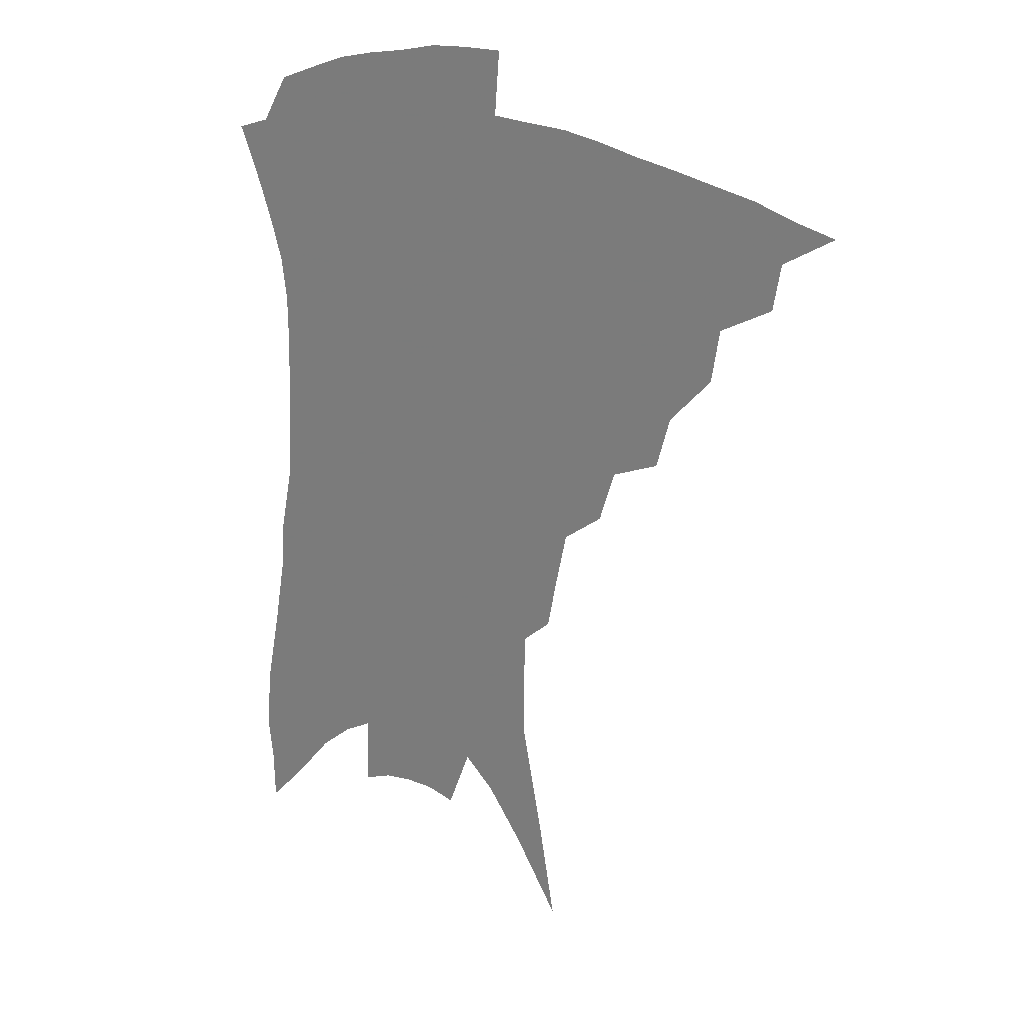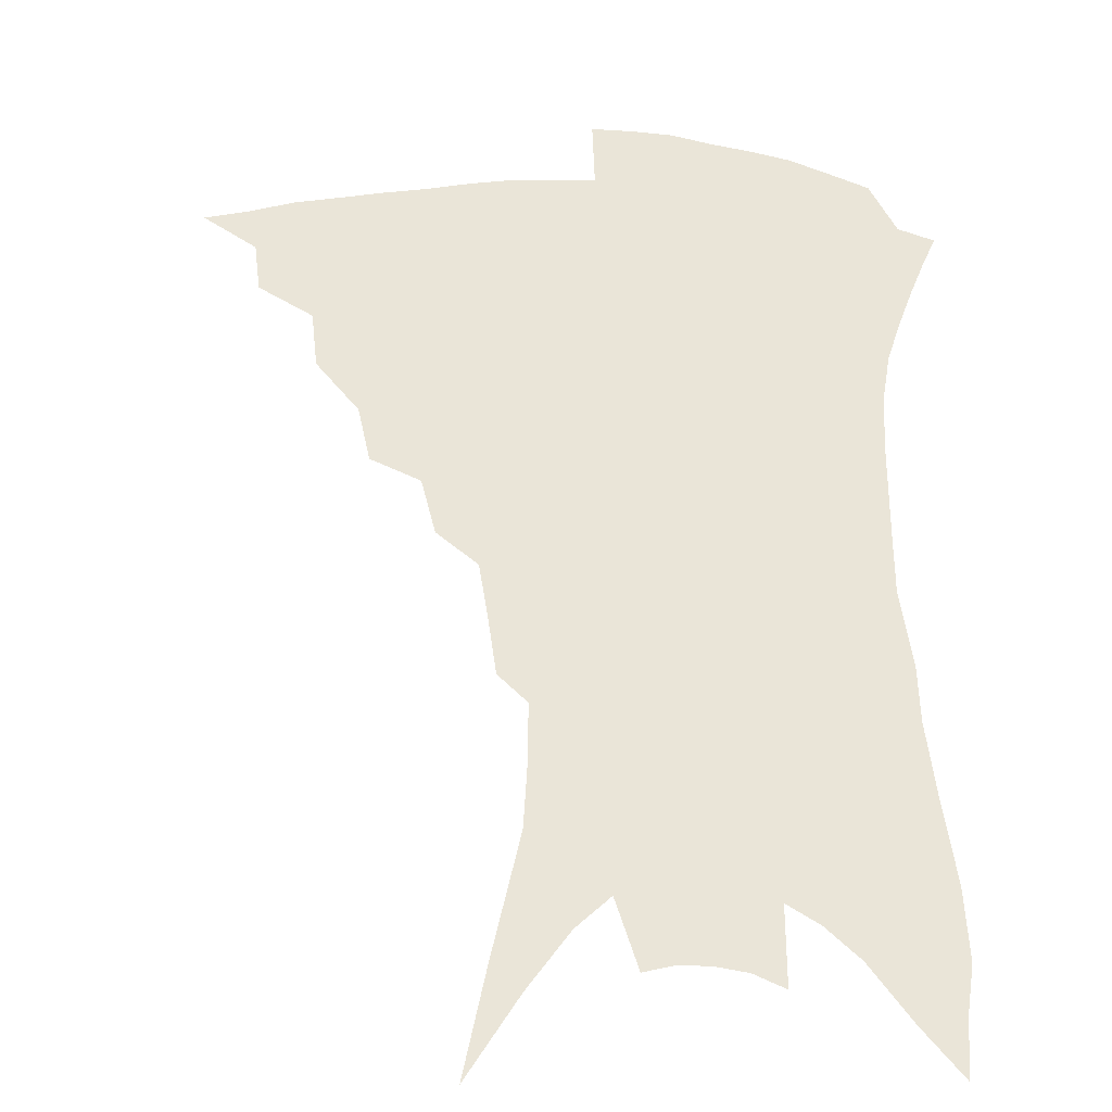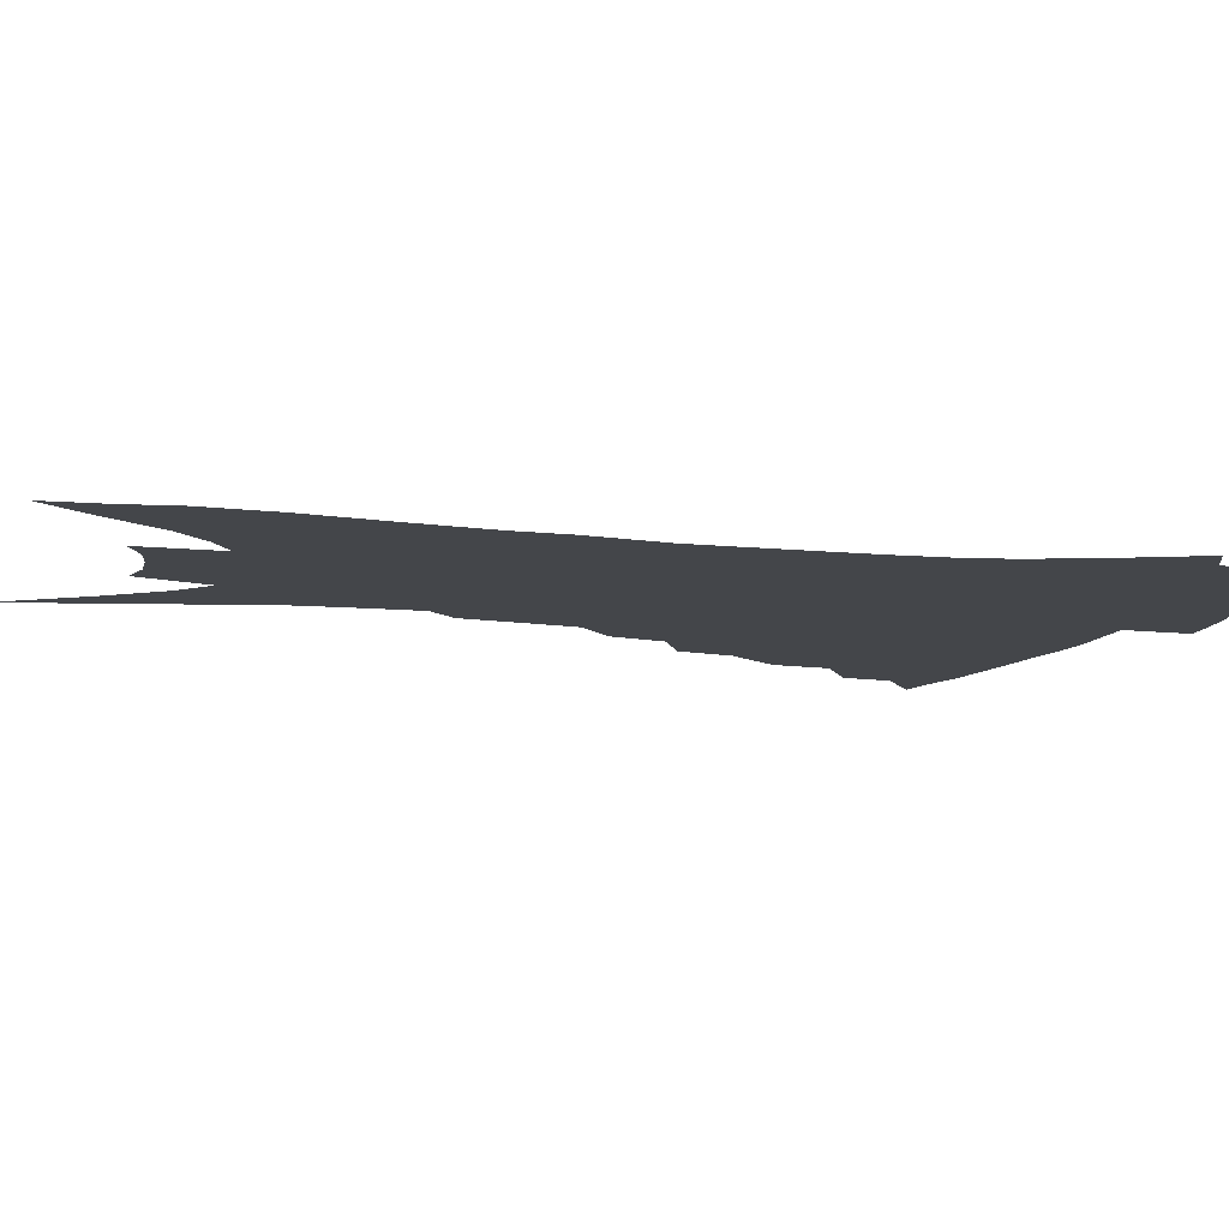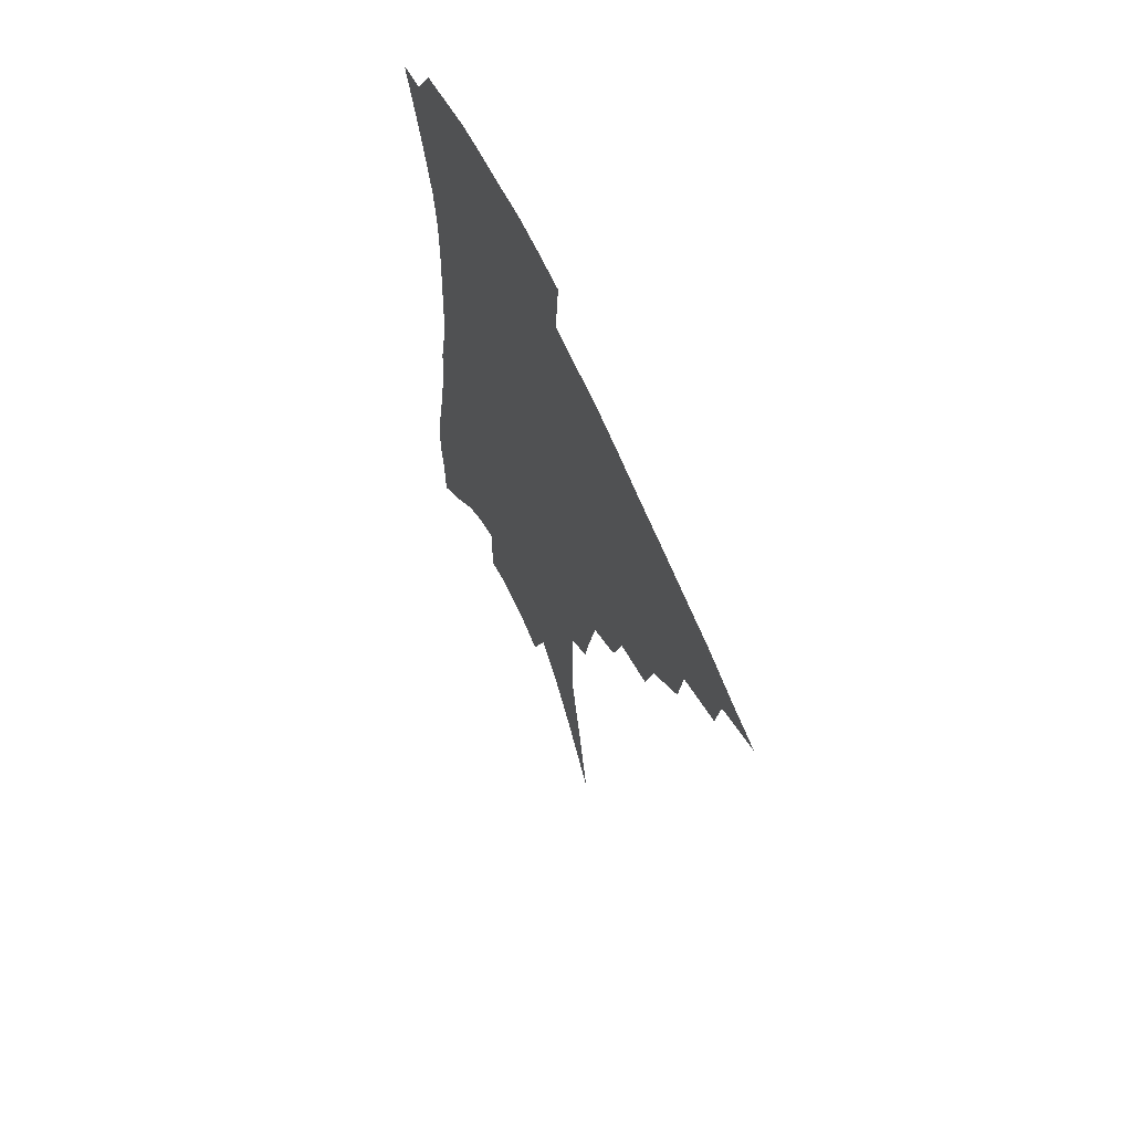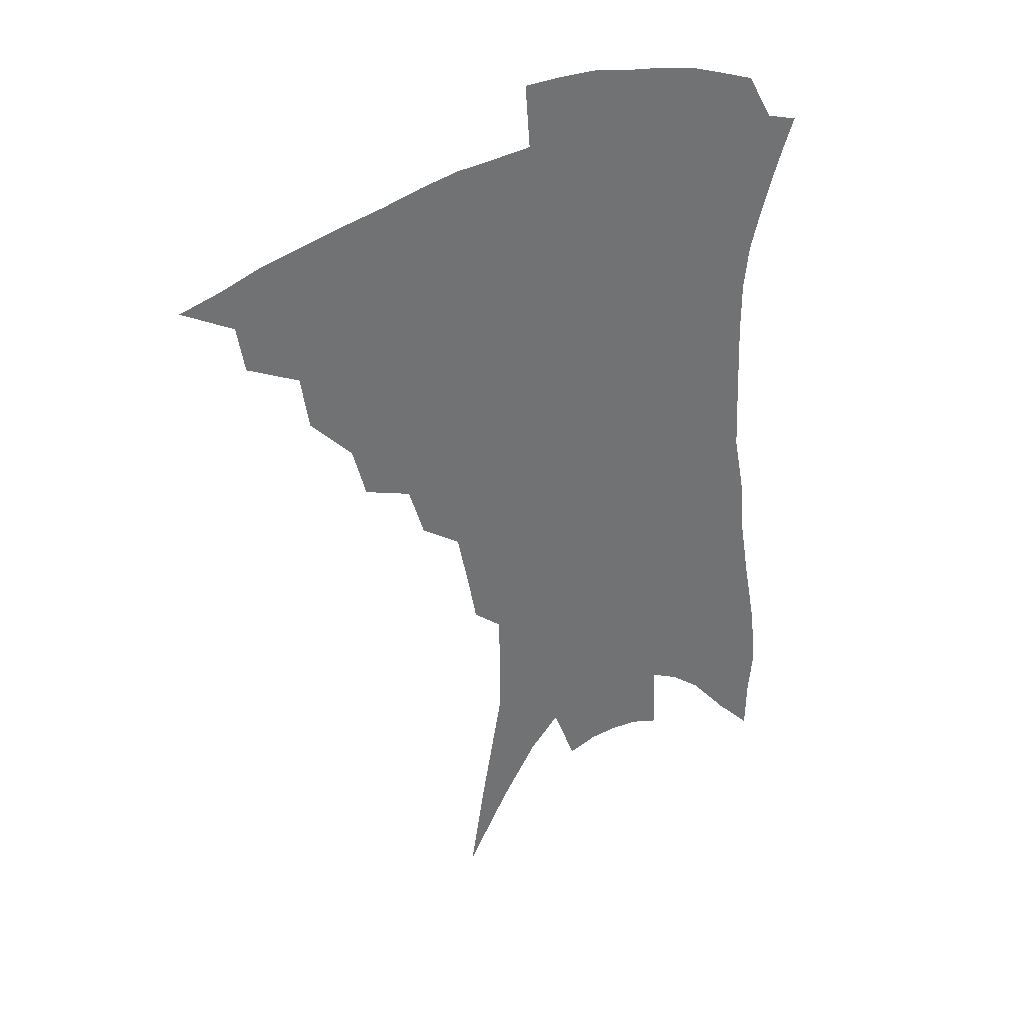
<metadata>
{"format":"obj","ext":"obj","renderer":"f3d","projection":"perspective","resolution":1024,"background":"white","views":[{"elev":25.2,"azim":-146.8,"up":"+Y"},{"elev":58.8,"azim":2.4,"up":"+Z"},{"elev":-9.6,"azim":76.9,"up":"+Z"},{"elev":65.6,"azim":-114.2,"up":"+Y"},{"elev":37.1,"azim":-32.7,"up":"+Y"}]}
</metadata>
<code>
v 446.9 372.9 0
v 467.7 345.1 0
v 465 361.3 0
v 461.5 376.2 0
v 488.9 315.8 0
v 486.1 334.5 0
v 483 350.4 0
v 479.4 364.9 0
v 475.9 380.4 0
v 508.7 280.3 0
v 503.9 298.7 0
v 503.4 324.7 0
v 500.4 340.2 0
v 496.9 354.1 0
v 493.5 368.5 0
v 490.6 383.1 0
v 530.9 254.4 0
v 525.4 272.9 0
v 521.3 293.5 0
v 519.7 316 0
v 516.5 329.7 0
v 513.7 343.6 0
v 510.9 357.4 0
v 508.2 371.1 0
v 505 385.8 0
v 552.2 205.9 0
v 549.1 223 0
v 545 243.4 0
v 540.2 265.9 0
v 536.7 285.9 0
v 533.8 302.8 0
v 531.9 320.5 0
v 529.4 333.6 0
v 526.8 346.6 0
v 524.4 360 0
v 522 373.7 0
v 519.4 388 0
v 549.1 78.85 0
v 555 114.9 0
v 562.6 156 0
v 562.9 175 0
v 562.3 196.7 0
v 560.1 215.9 0
v 557.2 236.6 0
v 553.3 253.1 0
v 550.3 276.6 0
v 547.6 292.2 0
v 545.4 308.1 0
v 543.9 323.3 0
v 542 336.4 0
v 539.6 349 0
v 537.7 362.2 0
v 535.8 375.9 0
v 533.5 390.9 0
v 565.2 106.5 0
v 570 140.8 0
v 571.9 164.4 0
v 571.8 186.8 0
v 570.9 210.1 0
v 568.4 228.1 0
v 565.4 242.5 0
v 562.7 264.3 0
v 560.2 280.8 0
v 558.5 297.6 0
v 557.2 313.1 0
v 555.9 326.5 0
v 554.7 338.8 0
v 553.4 351.3 0
v 551 364.1 0
v 549.9 377.3 0
v 547.3 392.9 0
v 578.1 125.5 0
v 581.1 154.5 0
v 581 174.4 0
v 580.3 197 0
v 579.1 217.7 0
v 576.7 234.4 0
v 574.3 251.3 0
v 572.3 271.4 0
v 570.6 287.1 0
v 569.3 301.7 0
v 568.2 315.1 0
v 567 327.4 0
v 567.7 342 0
v 566.3 353.2 0
v 565.6 365.1 0
v 563.3 378.7 0
v 561.5 393.3 0
v 588.9 136.2 0
v 590.4 161.9 0
v 589.7 183.8 0
v 588.1 201.3 0
v 587.6 221.5 0
v 585.1 240.1 0
v 583.3 256 0
v 581.8 276.6 0
v 580.5 289.1 0
v 579.7 304 0
v 579.7 318.7 0
v 578.8 330.2 0
v 578.7 342.2 0
v 578.2 353.9 0
v 577.7 366.1 0
v 576.8 378.6 0
v 575 393.8 0
v 573.3 416.1 0
v 597.3 113.4 0
v 599 143.1 0
v 599 164 0
v 597.9 185.2 0
v 597.4 191.7 0
v 595.4 224.8 0
v 593.9 239.1 0
v 592.2 262.3 0
v 591.1 277.7 0
v 590.5 293 0
v 590.1 306.3 0
v 590.2 320.1 0
v 590.4 332.3 0
v 590.2 342.9 0
v 590.4 354.7 0
v 590 366.6 0
v 589.3 379.8 0
v 588.1 395.8 0
v 586.6 415.6 0
v 607.5 116.1 0
v 608.2 143.7 0
v 607.8 167.2 0
v 606.8 185.9 0
v 605.9 209.2 0
v 603.6 228.4 0
v 602.5 244.2 0
v 601.2 262.6 0
v 600.4 279 0
v 600.1 292.9 0
v 600.1 305.5 0
v 600.4 319.6 0
v 600.9 331.6 0
v 601.7 343.5 0
v 602.1 354.7 0
v 602.4 366.3 0
v 602 379.7 0
v 601.4 394.8 0
v 599.9 414.5 0
v 617.7 116 0
v 617.5 143.4 0
v 616.5 168.4 0
v 615.4 189.7 0
v 614.1 210 0
v 612.4 226.7 0
v 611 247.5 0
v 610.3 262.1 0
v 609.6 278.9 0
v 609.5 293.1 0
v 610 307.1 0
v 610.6 319.8 0
v 611.7 332.3 0
v 612.6 343.3 0
v 613.5 354.2 0
v 614.3 365.8 0
v 614.7 378.3 0
v 615 391.8 0
v 613.6 411.1 0
v 627.9 114.5 0
v 627.3 138.5 0
v 625.6 166.1 0
v 624.1 188.5 0
v 622.5 209.6 0
v 620.7 229.8 0
v 620.2 244.3 0
v 619 262.7 0
v 618.7 278 0
v 618.7 293 0
v 619.5 305.6 0
v 620.4 319.1 0
v 621.7 331.3 0
v 623.1 341.9 0
v 625.3 353.4 0
v 626.8 364.2 0
v 627.3 376.3 0
v 627.9 389.5 0
v 626.8 408.5 0
v 638.3 110 0
v 637.1 135.9 0
v 635.1 162 0
v 632.6 189.2 0
v 631.4 207 0
v 630.1 224.9 0
v 629.1 242 0
v 628.3 259 0
v 628.1 274 0
v 628.1 289.4 0
v 628.7 303.9 0
v 629.9 319.3 0
v 631.6 329.6 0
v 633.2 339.8 0
v 636.1 352.4 0
v 637.9 362.7 0
v 639.4 373.7 0
v 640.9 385.2 0
v 639.7 405.2 0
v 647.8 129.6 0
v 645.4 155.1 0
v 642.8 180.7 0
v 640.8 202 0
v 638.9 222.1 0
v 638.2 238.5 0
v 637.6 254.6 0
v 637.7 268.8 0
v 637.1 286.8 0
v 637.7 302.8 0
v 639.2 315.5 0
v 641.1 328 0
v 643.4 339 0
v 646 350.2 0
v 648.5 360.7 0
v 650.6 371.4 0
v 652.3 383 0
v 652.8 399.9 0
v 659.4 119.3 0
v 657.2 143.7 0
v 653.7 171.1 0
v 652.4 190.3 0
v 649.3 213.7 0
v 648.1 231.6 0
v 647.3 248.7 0
v 646.8 264.7 0
v 646.4 281.8 0
v 646.8 298 0
v 648.3 310.8 0
v 650 325.8 0
v 652.8 336.1 0
v 655.8 348 0
v 658.7 358.3 0
v 661.7 368.8 0
v 663.7 380.9 0
v 665.8 394.5 0
v 673.7 101 0
v 670.9 127.2 0
v 667 155.3 0
v 664.7 177.4 0
v 661.2 201.4 0
v 659.9 219.8 0
v 659.5 236 0
v 657.5 255.7 0
v 656.1 274.7 0
v 656.7 289.7 0
v 657.5 305.1 0
v 658.7 320.7 0
v 662 331.4 0
v 665 344.8 0
v 668.9 355 0
v 672.4 365.9 0
v 675.2 377.7 0
v 687.5 85.4 0
v 687.8 104 0
v 689.4 120.2 0
v 687.2 143.1 0
v 681.8 171.1 0
v 677.7 195.4 0
v 676.4 213.4 0
v 671.4 239 0
v 670.6 256.1 0
v 669.8 273.4 0
v 669 291.7 0
v 669.1 309.9 0
v 670.9 325.4 0
v 674.4 338 0
v 678.7 351.6 0
v 682.8 362.8 0
v 686.9 373.4 0
v 721 391 0
f 3 4 1
f 6 7 2
f 2 7 3
f 7 8 3
f 3 8 4
f 8 9 4
f 11 12 5
f 5 12 6
f 12 13 6
f 6 13 7
f 13 14 7
f 7 14 8
f 14 15 8
f 8 15 9
f 15 16 9
f 18 19 10
f 10 19 11
f 19 20 11
f 11 20 12
f 20 21 12
f 12 21 13
f 21 22 13
f 13 22 14
f 22 23 14
f 14 23 15
f 23 24 15
f 15 24 16
f 24 25 16
f 28 29 17
f 17 29 18
f 29 30 18
f 18 30 19
f 30 31 19
f 19 31 20
f 31 32 20
f 20 32 21
f 32 33 21
f 21 33 22
f 33 34 22
f 22 34 23
f 34 35 23
f 23 35 24
f 35 36 24
f 24 36 25
f 36 37 25
f 42 43 26
f 26 43 27
f 43 44 27
f 27 44 28
f 44 45 28
f 28 45 29
f 45 46 29
f 29 46 30
f 46 47 30
f 30 47 31
f 47 48 31
f 31 48 32
f 48 49 32
f 32 49 33
f 49 50 33
f 33 50 34
f 50 51 34
f 34 51 35
f 51 52 35
f 35 52 36
f 52 53 36
f 36 53 37
f 53 54 37
f 38 55 39
f 55 56 39
f 39 56 40
f 56 57 40
f 40 57 41
f 57 58 41
f 41 58 42
f 58 59 42
f 42 59 43
f 59 60 43
f 43 60 44
f 60 61 44
f 44 61 45
f 61 62 45
f 45 62 46
f 62 63 46
f 46 63 47
f 63 64 47
f 47 64 48
f 64 65 48
f 48 65 49
f 65 66 49
f 49 66 50
f 66 67 50
f 50 67 51
f 67 68 51
f 51 68 52
f 68 69 52
f 52 69 53
f 69 70 53
f 53 70 54
f 70 71 54
f 55 72 56
f 72 73 56
f 56 73 57
f 73 74 57
f 57 74 58
f 74 75 58
f 58 75 59
f 75 76 59
f 59 76 60
f 76 77 60
f 60 77 61
f 77 78 61
f 61 78 62
f 78 79 62
f 62 79 63
f 79 80 63
f 63 80 64
f 80 81 64
f 64 81 65
f 81 82 65
f 65 82 66
f 82 83 66
f 66 83 67
f 83 84 67
f 67 84 68
f 84 85 68
f 68 85 69
f 85 86 69
f 69 86 70
f 86 87 70
f 70 87 71
f 87 88 71
f 72 89 73
f 89 90 73
f 73 90 74
f 90 91 74
f 74 91 75
f 91 92 75
f 75 92 76
f 92 93 76
f 76 93 77
f 93 94 77
f 77 94 78
f 94 95 78
f 78 95 79
f 95 96 79
f 79 96 80
f 96 97 80
f 80 97 81
f 97 98 81
f 81 98 82
f 98 99 82
f 82 99 83
f 99 100 83
f 83 100 84
f 100 101 84
f 84 101 85
f 101 102 85
f 85 102 86
f 102 103 86
f 86 103 87
f 103 104 87
f 87 104 88
f 104 105 88
f 107 108 89
f 89 108 90
f 108 109 90
f 90 109 91
f 109 110 91
f 91 110 92
f 110 111 92
f 92 111 93
f 111 112 93
f 93 112 94
f 112 113 94
f 94 113 95
f 113 114 95
f 95 114 96
f 114 115 96
f 96 115 97
f 115 116 97
f 97 116 98
f 116 117 98
f 98 117 99
f 117 118 99
f 99 118 100
f 118 119 100
f 100 119 101
f 119 120 101
f 101 120 102
f 120 121 102
f 102 121 103
f 121 122 103
f 103 122 104
f 122 123 104
f 104 123 105
f 123 124 105
f 105 124 106
f 124 125 106
f 107 126 108
f 126 127 108
f 108 127 109
f 127 128 109
f 109 128 110
f 128 129 110
f 110 129 111
f 129 130 111
f 111 130 112
f 130 131 112
f 112 131 113
f 131 132 113
f 113 132 114
f 132 133 114
f 114 133 115
f 133 134 115
f 115 134 116
f 134 135 116
f 116 135 117
f 135 136 117
f 117 136 118
f 136 137 118
f 118 137 119
f 137 138 119
f 119 138 120
f 138 139 120
f 120 139 121
f 139 140 121
f 121 140 122
f 140 141 122
f 122 141 123
f 141 142 123
f 123 142 124
f 142 143 124
f 124 143 125
f 143 144 125
f 126 145 127
f 145 146 127
f 127 146 128
f 146 147 128
f 128 147 129
f 147 148 129
f 129 148 130
f 148 149 130
f 130 149 131
f 149 150 131
f 131 150 132
f 150 151 132
f 132 151 133
f 151 152 133
f 133 152 134
f 152 153 134
f 134 153 135
f 153 154 135
f 135 154 136
f 154 155 136
f 136 155 137
f 155 156 137
f 137 156 138
f 156 157 138
f 138 157 139
f 157 158 139
f 139 158 140
f 158 159 140
f 140 159 141
f 159 160 141
f 141 160 142
f 160 161 142
f 142 161 143
f 161 162 143
f 143 162 144
f 162 163 144
f 145 164 146
f 164 165 146
f 146 165 147
f 165 166 147
f 147 166 148
f 166 167 148
f 148 167 149
f 167 168 149
f 149 168 150
f 168 169 150
f 150 169 151
f 169 170 151
f 151 170 152
f 170 171 152
f 152 171 153
f 171 172 153
f 153 172 154
f 172 173 154
f 154 173 155
f 173 174 155
f 155 174 156
f 174 175 156
f 156 175 157
f 175 176 157
f 157 176 158
f 176 177 158
f 158 177 159
f 177 178 159
f 159 178 160
f 178 179 160
f 160 179 161
f 179 180 161
f 161 180 162
f 180 181 162
f 162 181 163
f 181 182 163
f 164 183 165
f 183 184 165
f 165 184 166
f 184 185 166
f 166 185 167
f 185 186 167
f 167 186 168
f 186 187 168
f 168 187 169
f 187 188 169
f 169 188 170
f 188 189 170
f 170 189 171
f 189 190 171
f 171 190 172
f 190 191 172
f 172 191 173
f 191 192 173
f 173 192 174
f 192 193 174
f 174 193 175
f 193 194 175
f 175 194 176
f 194 195 176
f 176 195 177
f 195 196 177
f 177 196 178
f 196 197 178
f 178 197 179
f 197 198 179
f 179 198 180
f 198 199 180
f 180 199 181
f 199 200 181
f 181 200 182
f 200 201 182
f 184 202 185
f 202 203 185
f 185 203 186
f 203 204 186
f 186 204 187
f 204 205 187
f 187 205 188
f 205 206 188
f 188 206 189
f 206 207 189
f 189 207 190
f 207 208 190
f 190 208 191
f 208 209 191
f 191 209 192
f 209 210 192
f 192 210 193
f 210 211 193
f 193 211 194
f 211 212 194
f 194 212 195
f 212 213 195
f 195 213 196
f 213 214 196
f 196 214 197
f 214 215 197
f 197 215 198
f 215 216 198
f 198 216 199
f 216 217 199
f 199 217 200
f 217 218 200
f 200 218 201
f 218 219 201
f 202 220 203
f 220 221 203
f 203 221 204
f 221 222 204
f 204 222 205
f 222 223 205
f 205 223 206
f 223 224 206
f 206 224 207
f 224 225 207
f 207 225 208
f 225 226 208
f 208 226 209
f 226 227 209
f 209 227 210
f 227 228 210
f 210 228 211
f 228 229 211
f 211 229 212
f 229 230 212
f 212 230 213
f 230 231 213
f 213 231 214
f 231 232 214
f 214 232 215
f 232 233 215
f 215 233 216
f 233 234 216
f 216 234 217
f 234 235 217
f 217 235 218
f 235 236 218
f 218 236 219
f 236 237 219
f 220 238 221
f 238 239 221
f 221 239 222
f 239 240 222
f 222 240 223
f 240 241 223
f 223 241 224
f 241 242 224
f 224 242 225
f 242 243 225
f 225 243 226
f 243 244 226
f 226 244 227
f 244 245 227
f 227 245 228
f 245 246 228
f 228 246 229
f 246 247 229
f 229 247 230
f 247 248 230
f 230 248 231
f 248 249 231
f 231 249 232
f 249 250 232
f 232 250 233
f 250 251 233
f 233 251 234
f 251 252 234
f 234 252 235
f 252 253 235
f 235 253 236
f 253 254 236
f 236 254 237
f 238 255 239
f 255 256 239
f 239 256 240
f 256 257 240
f 240 257 241
f 257 258 241
f 241 258 242
f 258 259 242
f 242 259 243
f 259 260 243
f 243 260 244
f 260 261 244
f 244 261 245
f 261 262 245
f 245 262 246
f 262 263 246
f 246 263 247
f 263 264 247
f 247 264 248
f 264 265 248
f 248 265 249
f 265 266 249
f 249 266 250
f 266 267 250
f 250 267 251
f 267 268 251
f 251 268 252
f 268 269 252
f 252 269 253
f 269 270 253
f 253 270 254
f 270 271 254

</code>
